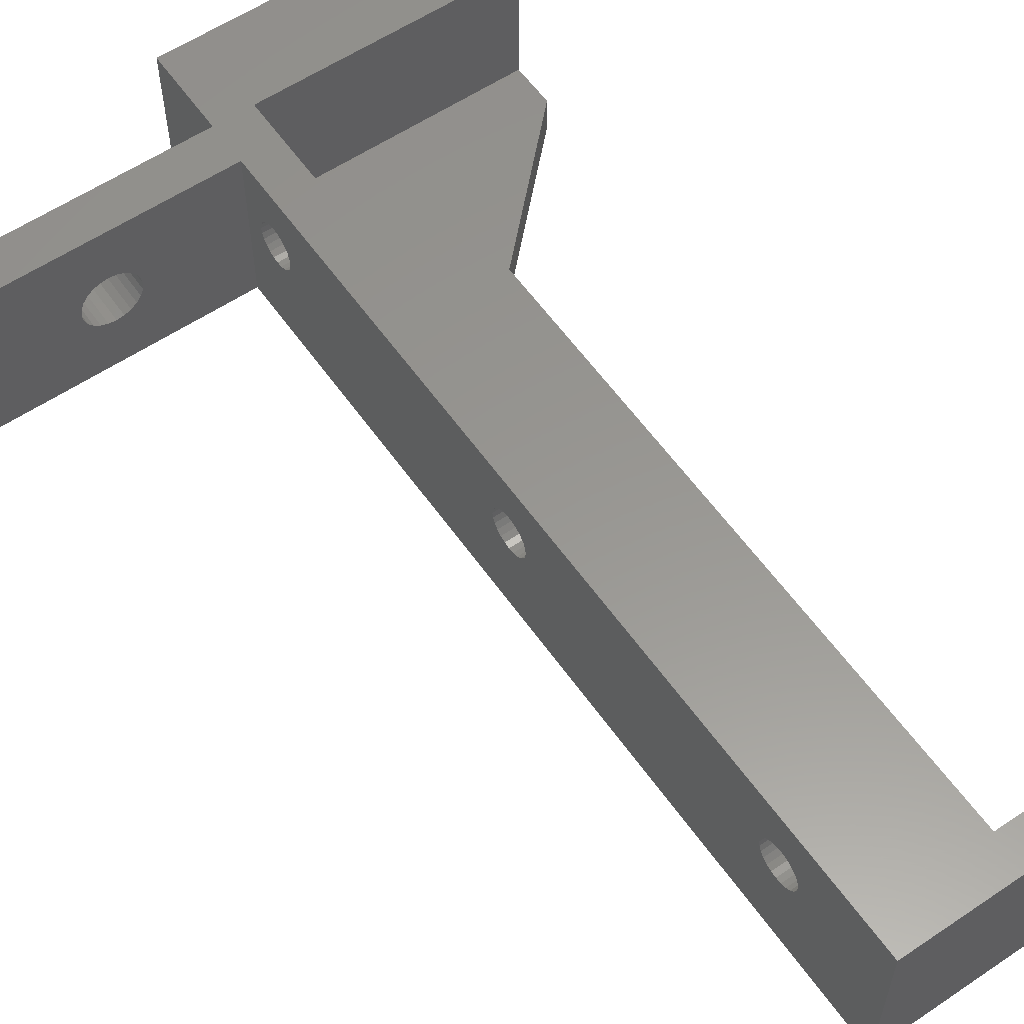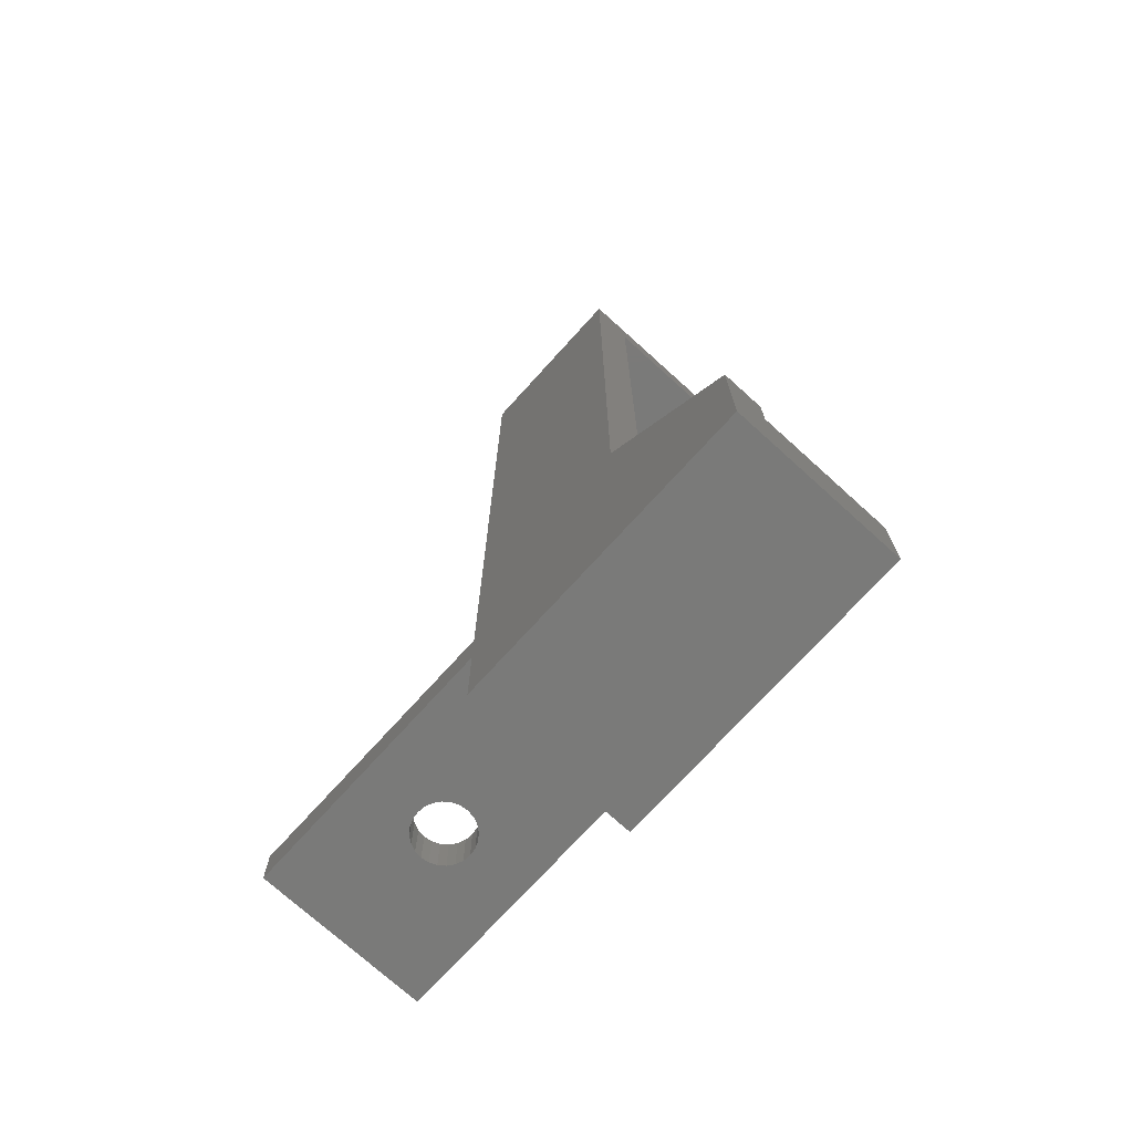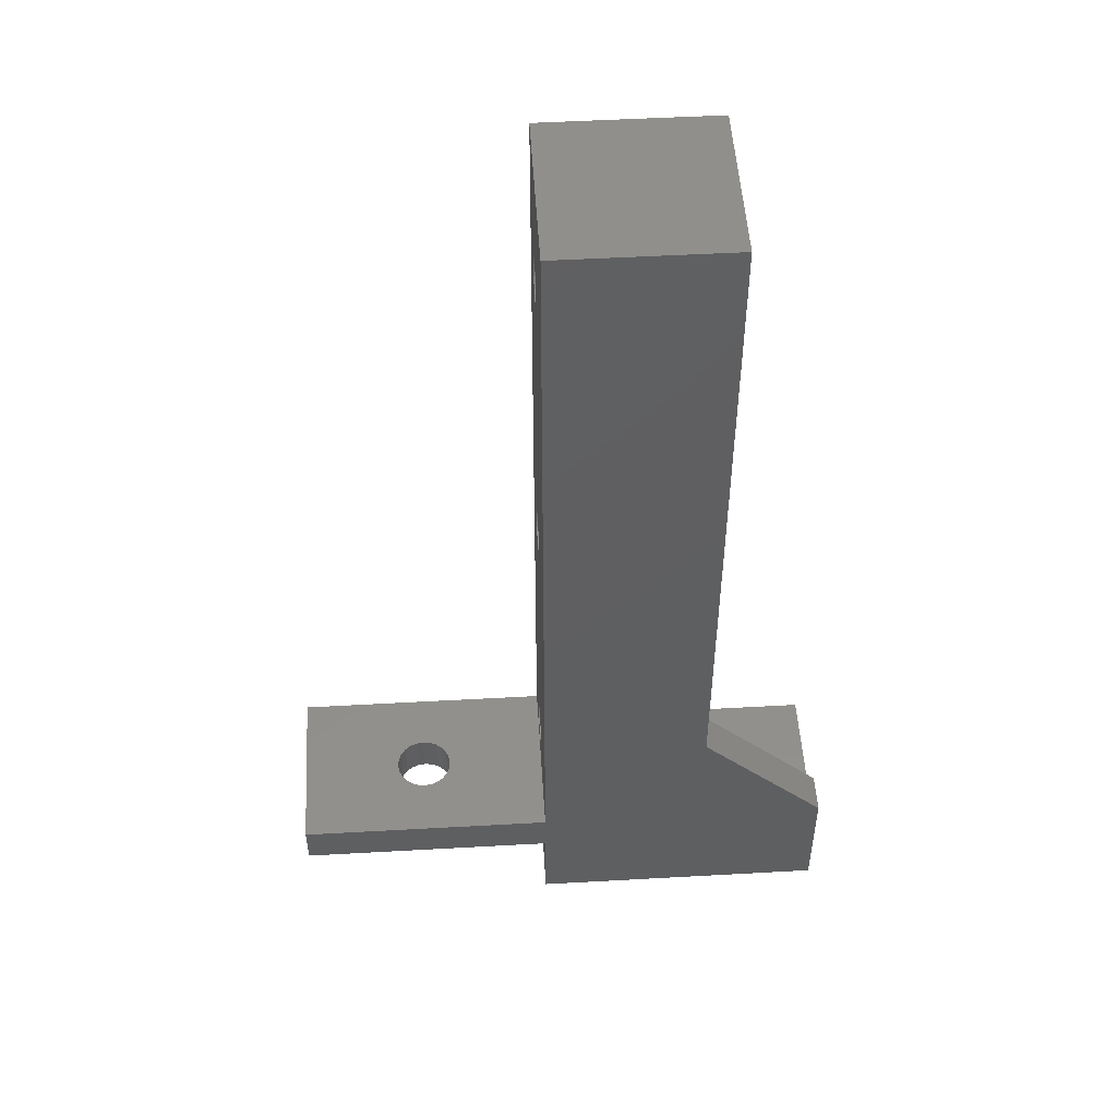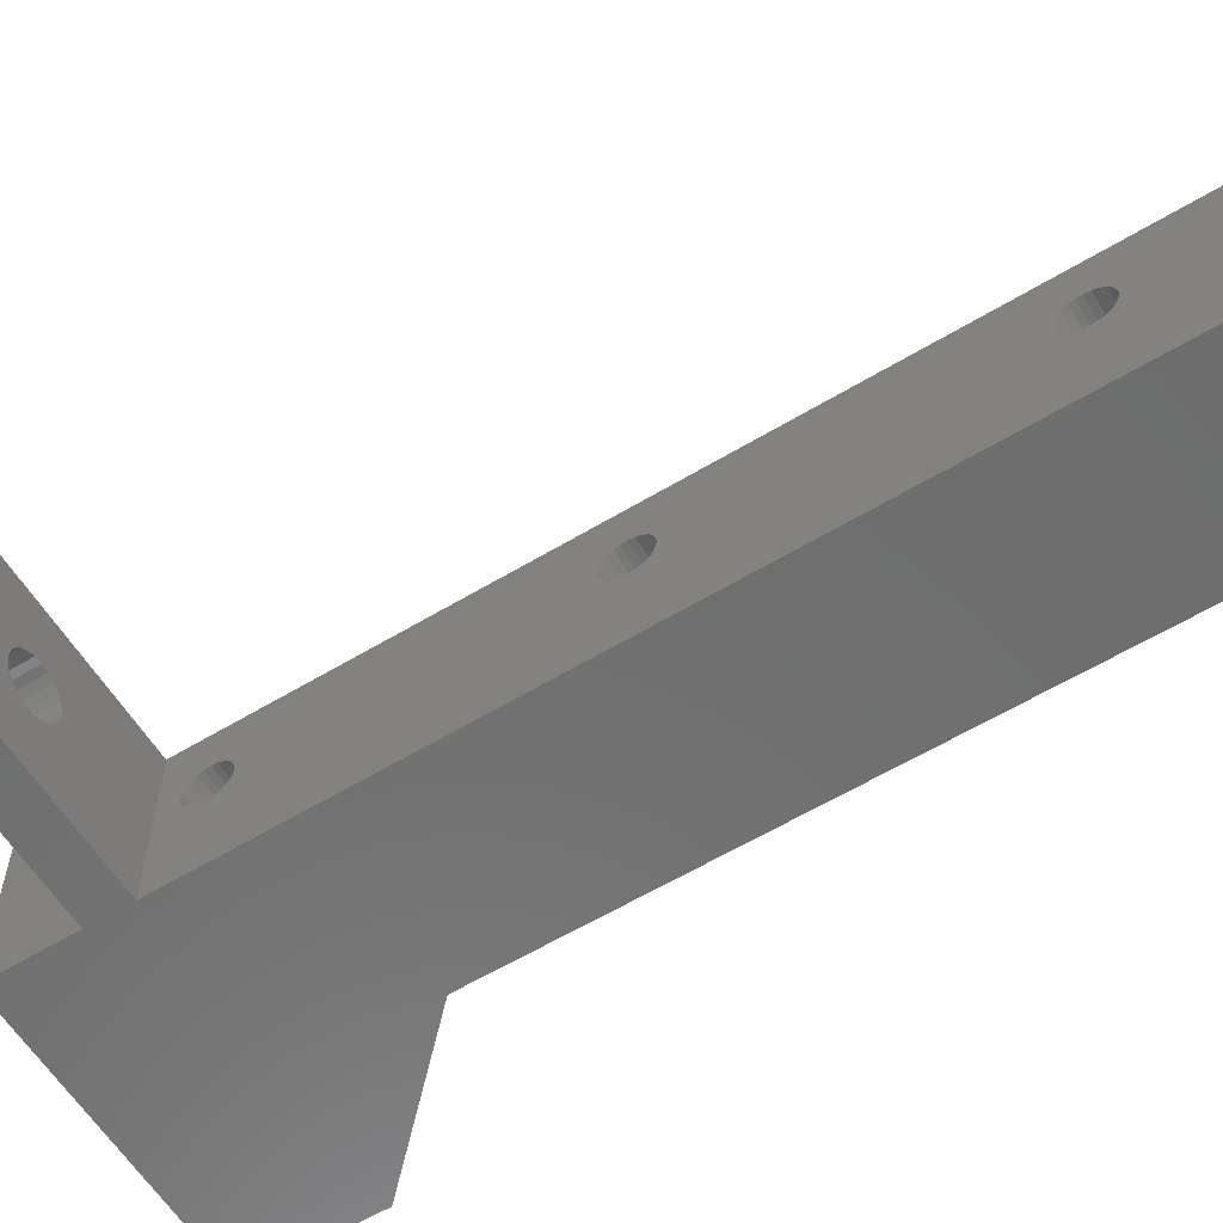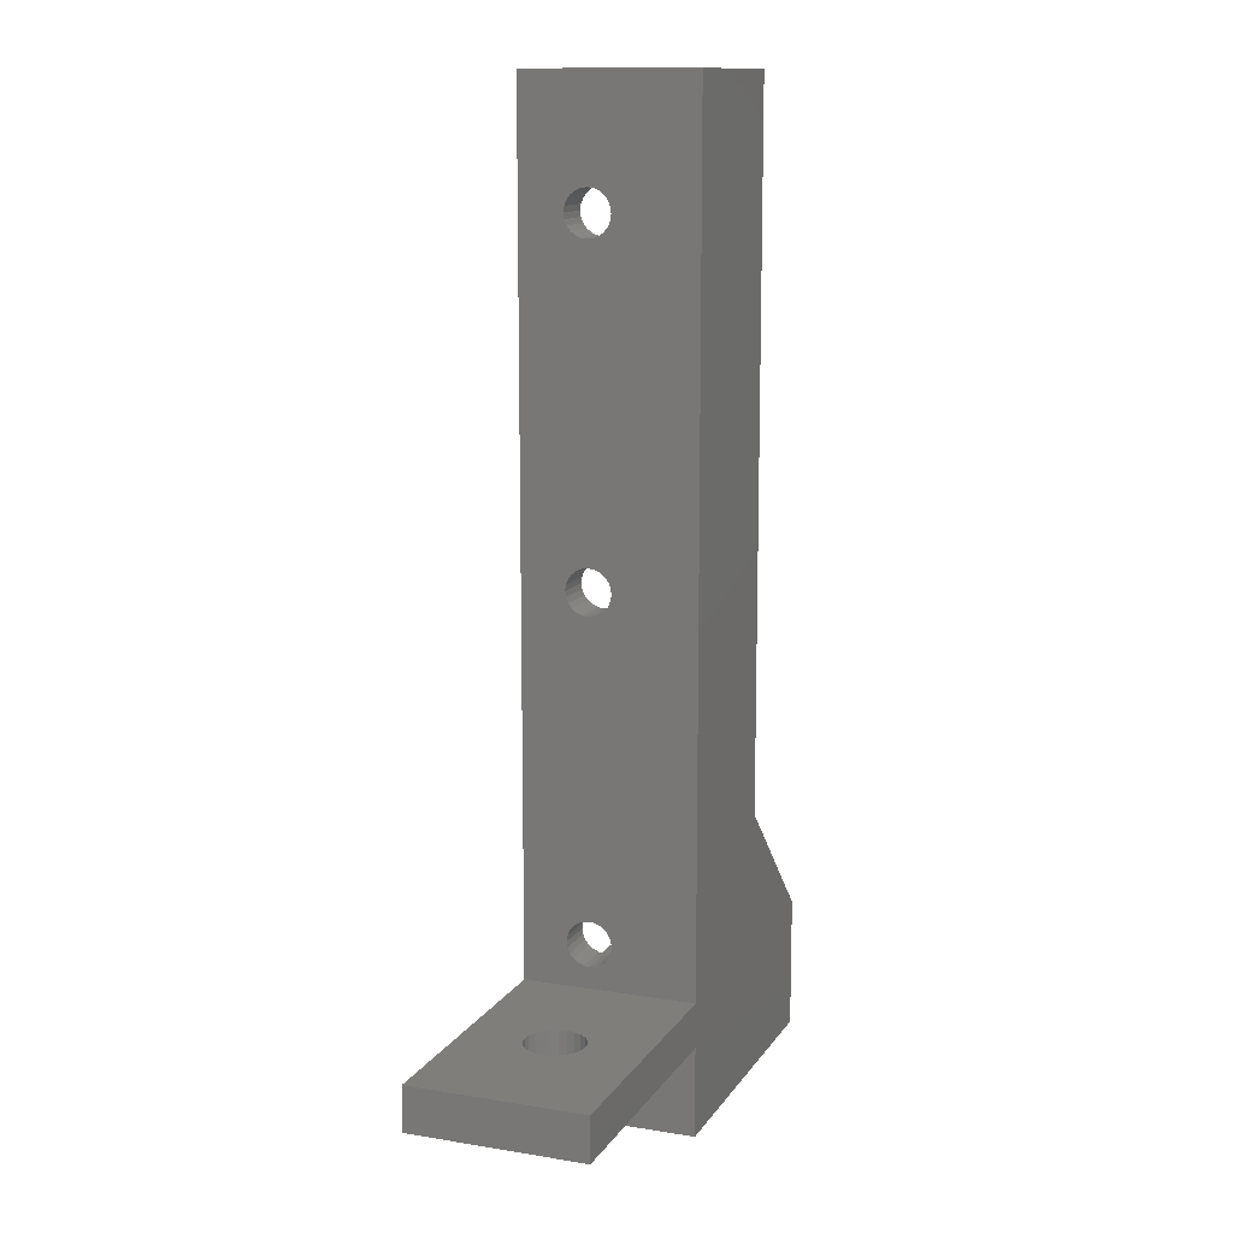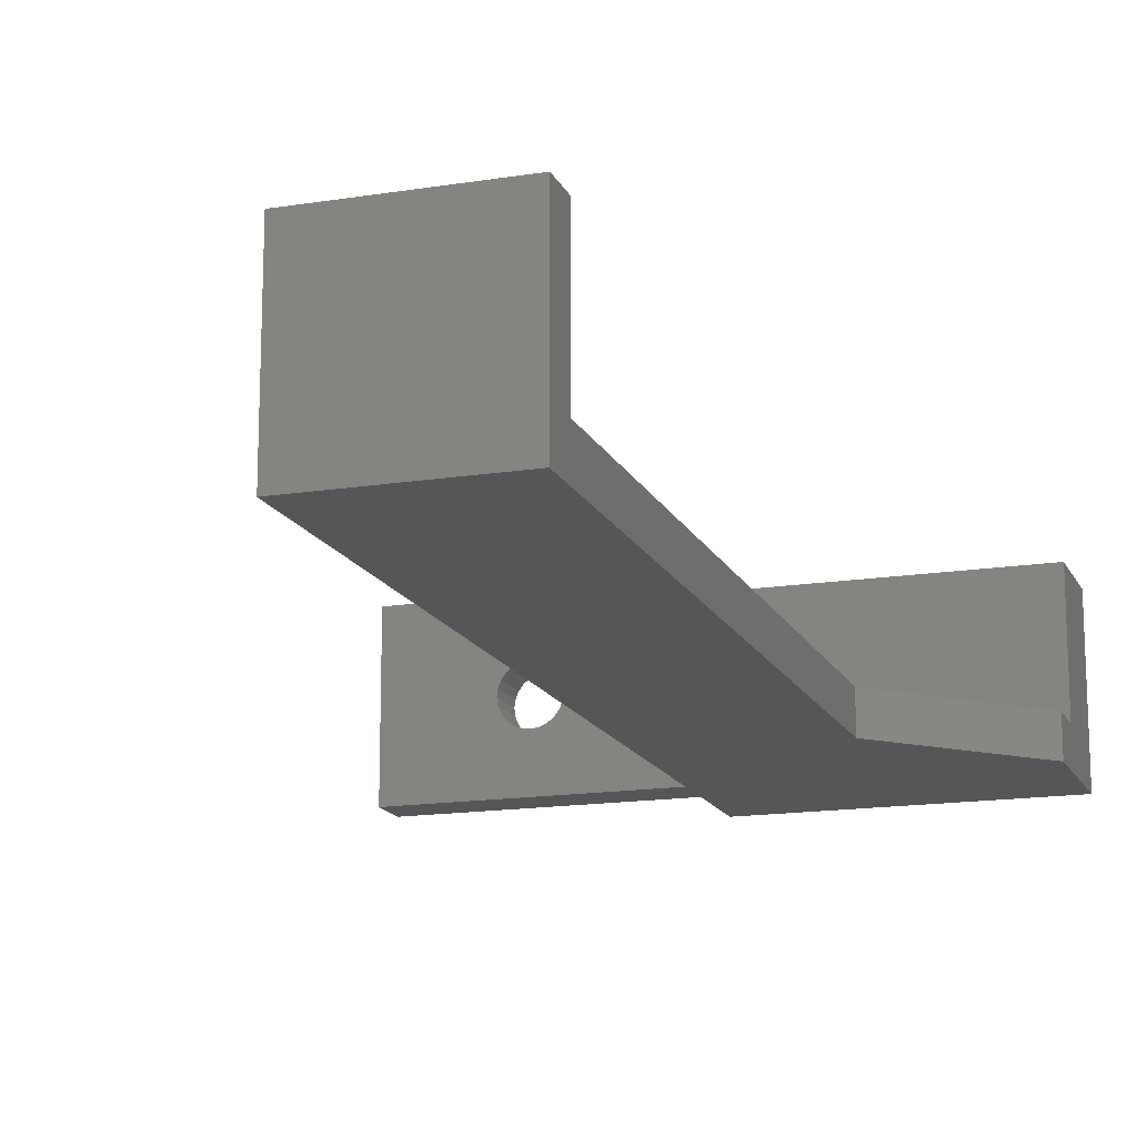
<metadata>
{"format":"stl","ext":"stl","renderer":"f3d","projection":"perspective","resolution":1024,"background":"white","views":[{"elev":58.3,"azim":-34.8,"up":"+Y"},{"elev":-73.2,"azim":47.8,"up":"+Z"},{"elev":50.8,"azim":-3.5,"up":"+Z"},{"elev":-60.0,"azim":-58.3,"up":"+Y"},{"elev":12.5,"azim":-69.0,"up":"+Z"},{"elev":-15.6,"azim":18.5,"up":"+Y"}]}
</metadata>
<code>
# stl→obj: 230 verts, 472 faces
v 0 3.358 32.44
v 0 3.3 57.65
v 0 3.3 32
v 0 3.358 57.21
v 0 3.528 32.85
v 0 3.528 56.8
v 0 3.798 33.2
v 0 3.798 56.45
v 0 4.15 33.47
v 0 4.15 56.18
v 0 4.56 33.64
v 0 4.56 56.01
v 0 5 33.7
v 0 5 55.95
v 0 5.44 33.64
v 0 5.44 56.01
v 0 5.85 33.47
v 0 5.5 56.03
v 0 5.85 56.18
v 0 6.202 56.45
v 0 6.202 33.2
v 0 6.472 56.8
v 0 6.472 32.85
v 0 6.642 57.21
v 0 6.642 32.44
v 0 6.7 57.65
v 0 6.7 32
v 0 0 0
v 0 3.3 6.6
v 0 0 64.2
v 0 3.358 6.16
v 0 3.528 5.75
v 0 3.798 5.398
v 0 10 0
v 0 4.15 5.128
v 0 4.56 4.958
v 0 5 4.9
v 0 5.44 4.958
v 0 5.5 5
v 0 5.85 5.128
v 0 6.202 5.398
v 0 6.472 5.75
v 0 6.642 6.16
v 0 6.7 6.6
v 0 3.798 58.85
v 0 10 64.2
v 0 3.528 58.5
v 0 3.358 58.09
v 0 4.15 59.12
v 0 4.56 59.29
v 0 5 59.35
v 0 5.44 59.29
v 0 5.5 59.27
v 0 5.85 59.12
v 0 6.202 58.85
v 0 6.472 58.5
v 0 6.642 58.09
v 0 3.358 31.56
v 0 3.358 7.04
v 0 3.528 31.15
v 0 3.528 7.45
v 0 3.798 30.8
v 0 3.798 7.802
v 0 4.15 30.53
v 0 4.15 8.072
v 0 4.56 8.242
v 0 4.56 30.36
v 0 5 8.3
v 0 5 30.3
v 0 5.44 8.242
v 0 5.44 30.36
v 0 5.5 8.2
v 0 5.5 30.38
v 0 5.85 8.072
v 0 5.85 30.53
v 0 6.202 7.802
v 0 6.202 30.8
v 0 6.472 7.45
v 0 6.472 31.15
v 0 6.642 7.04
v 0 6.642 31.56
v -3 5.44 8.242
v -3 5.5 8.2
v -3 5.85 8.072
v -3 6.202 7.802
v -3 6.472 7.45
v -3 6.642 7.04
v -3 6.7 6.6
v -3 6.642 6.16
v -3 6.472 5.75
v -3 6.202 5.398
v -3 5.85 5.128
v -3 5.5 5
v -3 5.44 4.958
v -3 5 4.9
v -3 4.56 4.958
v -3 4.15 5.128
v -3 3.798 5.398
v -3 3.528 5.75
v -3 3.358 6.16
v -3 3.3 6.6
v -3 3.358 7.04
v -3 3.528 7.45
v -3 3.798 7.802
v -3 4.15 8.072
v -3 4.56 8.242
v -3 5 8.3
v -3 5.85 56.18
v -3 5.5 56.03
v -3 5.44 56.01
v -3 5 55.95
v -3 4.56 56.01
v -3 4.15 56.18
v -3 3.798 56.45
v -3 3.528 56.8
v -3 3.358 57.21
v -3 3.3 57.65
v -3 3.358 58.09
v -3 3.528 58.5
v -3 3.798 58.85
v -3 4.15 59.12
v -3 4.56 59.29
v -3 5 59.35
v -3 5.44 59.29
v -3 5.5 59.27
v -3 5.85 59.12
v -3 6.202 58.85
v -3 6.472 58.5
v -3 6.642 58.09
v -3 6.7 57.65
v -3 6.642 57.21
v -3 6.472 56.8
v -3 6.202 56.45
v -3 6.7 32
v -3 6.642 32.44
v -3 6.642 31.56
v -3 6.472 31.15
v -3 6.202 30.8
v -3 5.85 30.53
v -3 5.5 30.38
v -3 5.44 30.36
v -3 5 30.3
v -3 4.56 30.36
v -3 4.15 30.53
v -3 3.798 30.8
v -3 3.528 31.15
v -3 3.358 31.56
v -3 3.3 32
v -3 3.358 32.44
v -3 3.528 32.85
v -3 3.798 33.2
v -3 4.15 33.47
v -3 4.56 33.64
v -3 5 33.7
v -3 5.44 33.64
v -3 5.85 33.47
v -3 6.202 33.2
v -3 6.472 32.85
v 20 10 -6.7
v -3 -3 -6.7
v -3 10 -6.7
v 20 -3 -6.7
v 20 -3.477e-16 1.067e-15
v 20 10 1.067e-15
v -3 -3 -1.41e-15
v 20 -3 3.3
v -23 -3 -1.41e-15
v -3 -3 3.3
v 10 -3 13.3
v -3 -3 67
v 10 -3 67
v -23 -3 3.3
v 10 -3.525e-16 13.3
v 20 -3.477e-16 3.3
v 10 0 64.2
v -3 10 0
v -3 10 67
v -3 10 3.3
v -23 10 3.3
v -23 10 0
v -14.56 5.056 2.115e-14
v -14.1 5.405 2.256e-14
v -13.57 5.625 2.326e-14
v -14.91 4.6 1.974e-14
v -15.13 4.069 1.833e-14
v -15.2 3.5 1.621e-14
v -13 5.7 2.326e-14
v -12.43 5.625 2.326e-14
v -11.9 5.405 2.256e-14
v -11.44 5.056 2.115e-14
v -11.09 4.6 1.974e-14
v -10.87 4.069 1.833e-14
v -10.8 3.5 1.621e-14
v -13.57 1.375 9.165e-15
v -14.1 1.595 9.87e-15
v -14.56 1.944 1.128e-14
v -14.91 2.4 1.269e-14
v -15.13 2.931 1.41e-14
v -13 1.3 9.165e-15
v -12.43 1.375 9.165e-15
v -11.9 1.595 9.87e-15
v -11.44 1.944 1.128e-14
v -11.09 2.4 1.269e-14
v -10.87 2.931 1.41e-14
v -14.56 1.944 3.3
v -14.1 1.595 3.3
v -13.57 1.375 3.3
v -14.91 2.4 3.3
v -15.13 2.931 3.3
v -15.2 3.5 3.3
v -13 1.3 3.3
v -12.43 1.375 3.3
v -11.9 1.595 3.3
v -11.44 1.944 3.3
v -11.09 2.4 3.3
v -10.87 2.931 3.3
v -10.8 3.5 3.3
v -13.57 5.625 3.3
v -14.1 5.405 3.3
v -14.56 5.056 3.3
v -14.91 4.6 3.3
v -15.13 4.069 3.3
v -13 5.7 3.3
v -12.43 5.625 3.3
v -11.9 5.405 3.3
v -11.44 5.056 3.3
v -11.09 4.6 3.3
v -10.87 4.069 3.3
v 10 10 67
v 10 10 64.2
f 1 2 3
f 2 1 4
f 4 1 5
f 4 5 6
f 6 5 7
f 6 7 8
f 8 7 9
f 8 9 10
f 10 9 11
f 10 11 12
f 12 11 13
f 12 13 14
f 14 13 15
f 14 15 16
f 16 15 17
f 16 17 18
f 18 17 19
f 19 17 20
f 20 17 21
f 20 21 22
f 22 21 23
f 22 23 24
f 24 23 25
f 24 25 26
f 26 25 27
f 28 29 30
f 29 28 31
f 31 28 32
f 32 28 33
f 33 28 34
f 30 29 3
f 33 34 35
f 35 34 36
f 36 34 37
f 37 34 38
f 38 34 39
f 39 34 40
f 40 34 41
f 41 34 42
f 42 34 43
f 43 34 44
f 44 34 27
f 30 45 46
f 45 30 47
f 47 30 48
f 48 30 2
f 2 30 3
f 46 45 49
f 46 49 50
f 46 50 51
f 46 51 52
f 46 52 53
f 46 53 54
f 46 54 55
f 46 55 56
f 46 56 57
f 46 57 26
f 46 26 27
f 46 27 34
f 29 58 3
f 58 29 59
f 58 59 60
f 60 59 61
f 60 61 62
f 62 61 63
f 62 63 64
f 64 63 65
f 64 65 66
f 64 66 67
f 67 66 68
f 67 68 69
f 69 68 70
f 69 70 71
f 71 70 72
f 71 72 73
f 73 72 74
f 73 74 75
f 75 74 76
f 75 76 77
f 77 76 78
f 77 78 79
f 79 78 80
f 79 80 81
f 81 80 44
f 81 44 27
f 72 82 83
f 82 72 70
f 74 83 84
f 83 74 72
f 76 84 85
f 84 76 74
f 76 86 78
f 86 76 85
f 78 87 80
f 87 78 86
f 80 88 44
f 88 80 87
f 44 89 43
f 89 44 88
f 43 90 42
f 90 43 89
f 42 91 41
f 91 42 90
f 40 91 92
f 91 40 41
f 39 92 93
f 92 39 40
f 38 93 94
f 93 38 39
f 37 94 95
f 94 37 38
f 36 95 96
f 95 36 37
f 35 96 97
f 96 35 36
f 33 97 98
f 97 33 35
f 99 33 98
f 33 99 32
f 100 32 99
f 32 100 31
f 101 31 100
f 31 101 29
f 102 29 101
f 29 102 59
f 103 59 102
f 59 103 61
f 104 61 103
f 61 104 63
f 65 104 105
f 104 65 63
f 66 105 106
f 105 66 65
f 68 106 107
f 106 68 66
f 70 107 82
f 107 70 68
f 18 108 109
f 108 18 19
f 16 109 110
f 109 16 18
f 14 110 111
f 110 14 16
f 12 111 112
f 111 12 14
f 10 112 113
f 112 10 12
f 8 113 114
f 113 8 10
f 115 8 114
f 8 115 6
f 116 6 115
f 6 116 4
f 117 4 116
f 4 117 2
f 118 2 117
f 2 118 48
f 119 48 118
f 48 119 47
f 120 47 119
f 47 120 45
f 49 120 121
f 120 49 45
f 50 121 122
f 121 50 49
f 51 122 123
f 122 51 50
f 52 123 124
f 123 52 51
f 53 124 125
f 124 53 52
f 54 125 126
f 125 54 53
f 55 126 127
f 126 55 54
f 55 128 56
f 128 55 127
f 56 129 57
f 129 56 128
f 57 130 26
f 130 57 129
f 26 131 24
f 131 26 130
f 24 132 22
f 132 24 131
f 22 133 20
f 133 22 132
f 19 133 108
f 133 19 20
f 25 134 27
f 134 25 135
f 27 136 81
f 136 27 134
f 81 137 79
f 137 81 136
f 79 138 77
f 138 79 137
f 75 138 139
f 138 75 77
f 73 139 140
f 139 73 75
f 71 140 141
f 140 71 73
f 69 141 142
f 141 69 71
f 67 142 143
f 142 67 69
f 64 143 144
f 143 64 67
f 62 144 145
f 144 62 64
f 146 62 145
f 62 146 60
f 147 60 146
f 60 147 58
f 148 58 147
f 58 148 3
f 149 3 148
f 3 149 1
f 150 1 149
f 1 150 5
f 151 5 150
f 5 151 7
f 9 151 152
f 151 9 7
f 11 152 153
f 152 11 9
f 13 153 154
f 153 13 11
f 15 154 155
f 154 15 13
f 17 155 156
f 155 17 15
f 21 156 157
f 156 21 17
f 21 158 23
f 158 21 157
f 23 135 25
f 135 23 158
f 159 160 161
f 160 159 162
f 163 34 28
f 34 163 164
f 162 165 160
f 165 162 166
f 165 166 167
f 167 166 168
f 168 166 169
f 168 169 170
f 170 169 171
f 172 167 168
f 28 173 163
f 173 28 30
f 163 173 174
f 173 30 175
f 165 161 160
f 161 165 176
f 147 101 148
f 101 147 102
f 102 147 146
f 102 146 103
f 103 146 145
f 103 145 104
f 104 145 144
f 104 144 105
f 105 144 143
f 105 143 106
f 106 143 107
f 107 143 142
f 107 142 141
f 107 141 82
f 82 141 83
f 83 141 140
f 83 140 139
f 83 139 84
f 84 139 85
f 85 139 138
f 85 138 86
f 86 138 137
f 86 137 87
f 87 137 136
f 87 136 88
f 88 136 134
f 170 117 168
f 117 170 118
f 118 170 119
f 119 170 177
f 168 117 148
f 119 177 120
f 120 177 121
f 121 177 122
f 122 177 123
f 123 177 124
f 124 177 125
f 125 177 126
f 126 177 127
f 127 177 128
f 128 177 129
f 129 177 130
f 130 177 134
f 168 96 178
f 96 168 97
f 97 168 98
f 98 168 99
f 99 168 100
f 100 168 101
f 101 168 148
f 178 96 95
f 178 95 94
f 178 94 93
f 178 93 92
f 178 92 91
f 178 91 90
f 178 90 89
f 178 89 88
f 178 88 134
f 178 134 177
f 117 149 148
f 149 117 116
f 149 116 150
f 150 116 115
f 150 115 151
f 151 115 114
f 151 114 152
f 152 114 113
f 152 113 153
f 153 113 112
f 153 112 154
f 154 112 111
f 154 111 110
f 154 110 155
f 155 110 109
f 155 109 156
f 156 109 108
f 156 108 133
f 156 133 157
f 157 133 132
f 157 132 158
f 158 132 131
f 158 131 135
f 135 131 130
f 135 130 134
f 179 167 172
f 167 179 180
f 180 181 167
f 181 180 182
f 182 180 183
f 183 180 176
f 167 181 184
f 167 184 185
f 167 185 186
f 183 176 187
f 187 176 188
f 188 176 189
f 189 176 190
f 190 176 191
f 191 176 192
f 192 176 193
f 167 194 165
f 194 167 195
f 195 167 196
f 196 167 197
f 197 167 198
f 198 167 186
f 165 194 199
f 165 199 200
f 165 200 201
f 165 201 202
f 165 202 203
f 165 203 204
f 165 204 193
f 165 193 176
f 172 205 179
f 205 172 206
f 206 172 207
f 207 172 168
f 179 205 208
f 179 208 209
f 179 209 210
f 207 168 211
f 211 168 212
f 212 168 213
f 213 168 214
f 214 168 215
f 215 168 216
f 216 168 217
f 179 218 178
f 218 179 219
f 219 179 220
f 220 179 221
f 221 179 222
f 222 179 210
f 178 218 223
f 178 223 224
f 178 224 225
f 178 225 226
f 178 226 227
f 178 227 228
f 178 228 217
f 178 217 168
f 207 199 194
f 199 207 211
f 211 200 199
f 200 211 212
f 212 201 200
f 201 212 213
f 213 202 201
f 202 213 214
f 215 202 214
f 202 215 203
f 216 203 215
f 203 216 204
f 217 204 216
f 204 217 193
f 228 193 217
f 193 228 192
f 227 192 228
f 192 227 191
f 226 191 227
f 191 226 190
f 226 189 190
f 189 226 225
f 225 188 189
f 188 225 224
f 224 187 188
f 187 224 223
f 223 183 187
f 183 223 218
f 183 219 182
f 219 183 218
f 182 220 181
f 220 182 219
f 184 220 221
f 220 184 181
f 185 221 222
f 221 185 184
f 186 222 210
f 222 186 185
f 198 210 209
f 210 198 186
f 197 209 208
f 209 197 198
f 196 208 205
f 208 196 197
f 196 206 195
f 206 196 205
f 195 207 194
f 207 195 206
f 174 166 163
f 162 163 166
f 163 162 159
f 163 159 164
f 173 171 169
f 171 173 175
f 171 175 229
f 229 175 230
f 166 173 169
f 173 166 174
f 171 177 170
f 177 171 229
f 176 159 161
f 159 176 34
f 159 34 164
f 179 176 180
f 176 179 34
f 34 179 178
f 34 178 46
f 46 178 177
f 46 177 230
f 230 177 229
f 230 30 46
f 30 230 175

</code>
